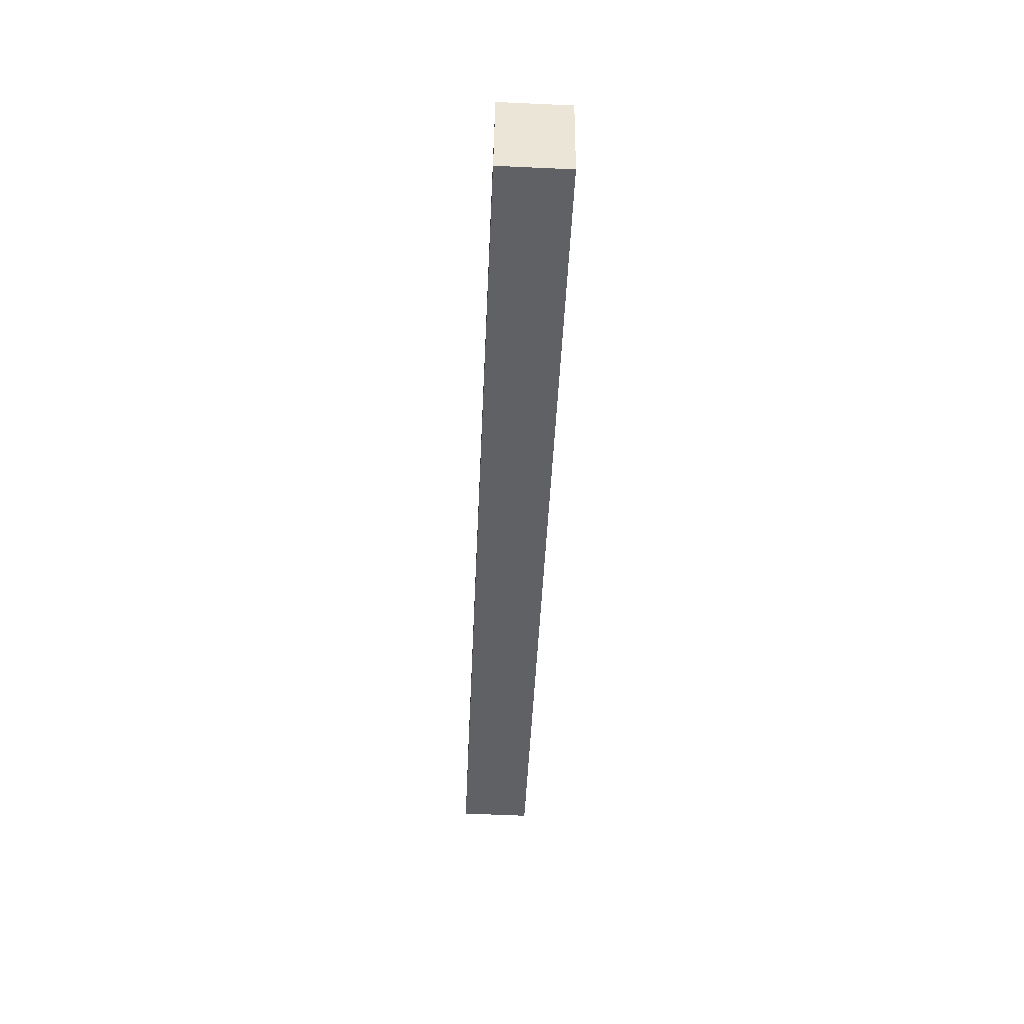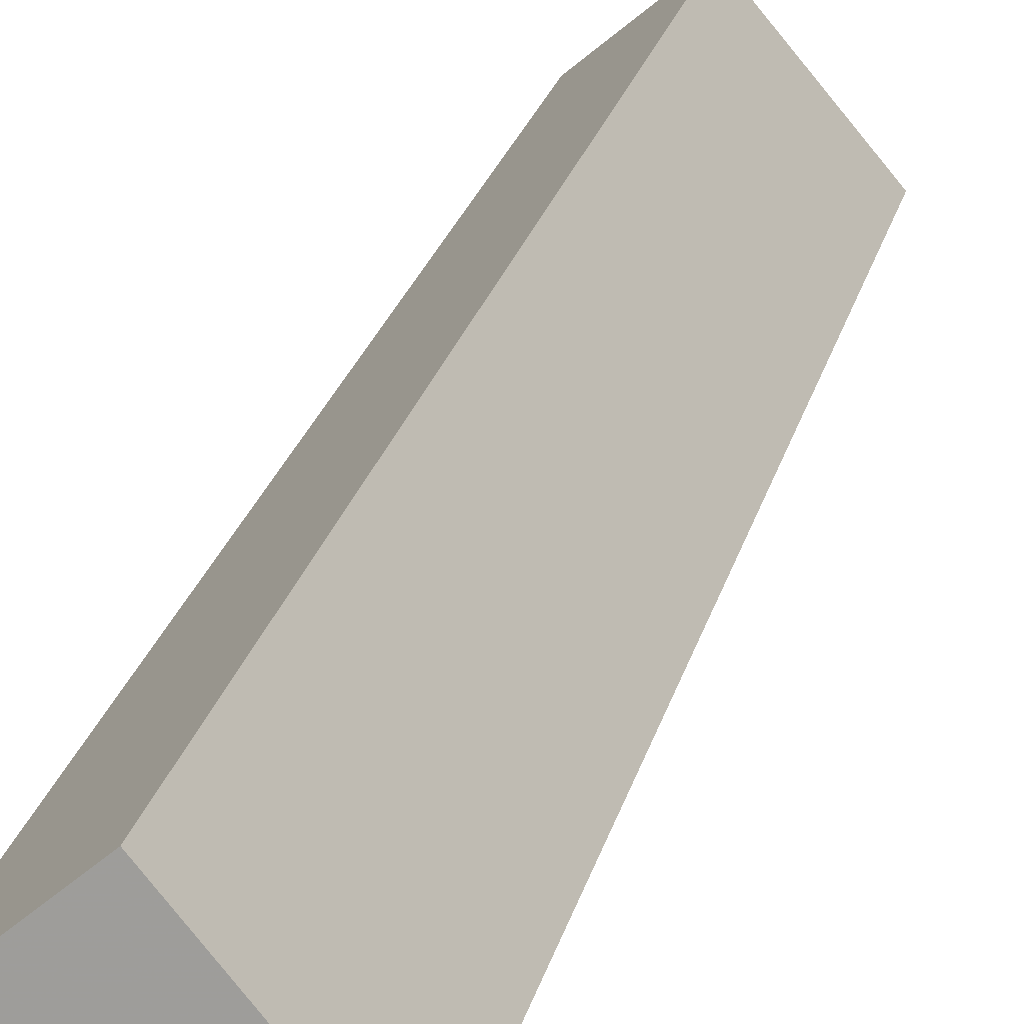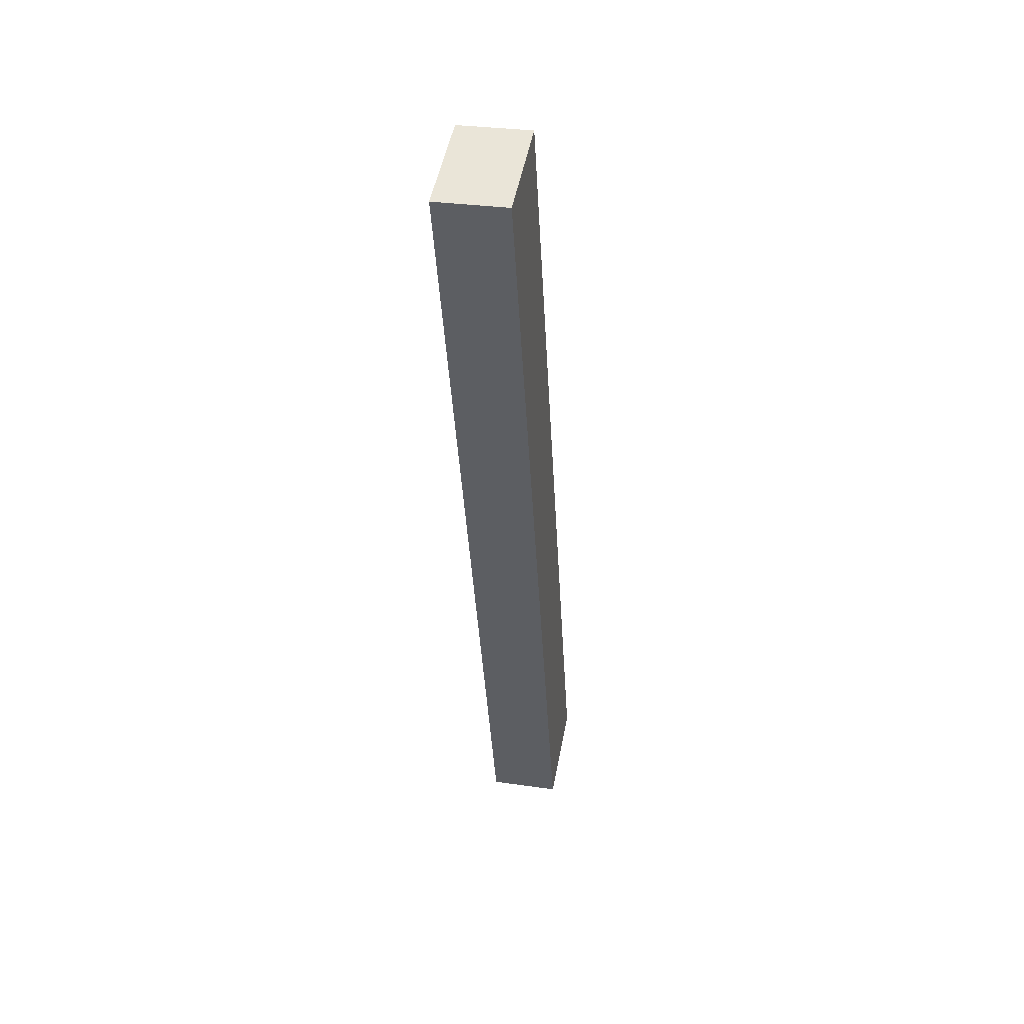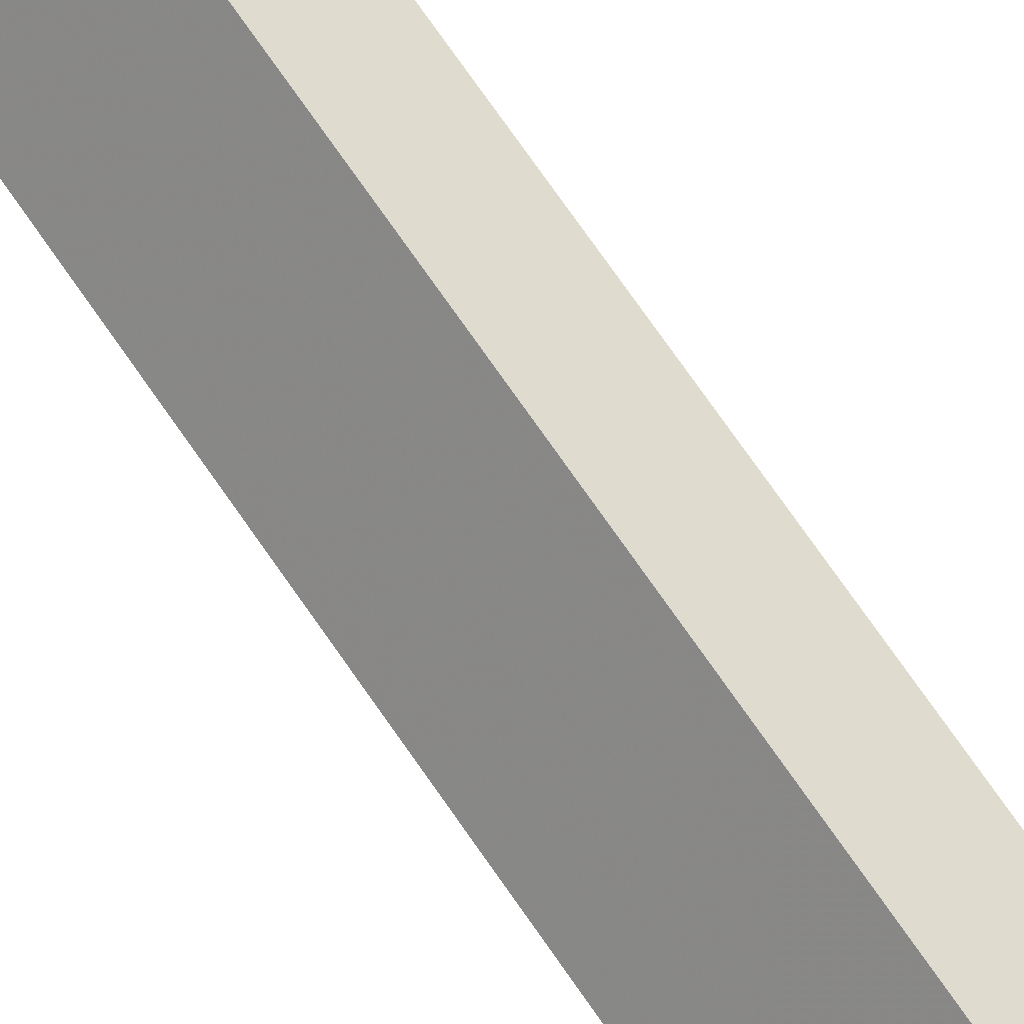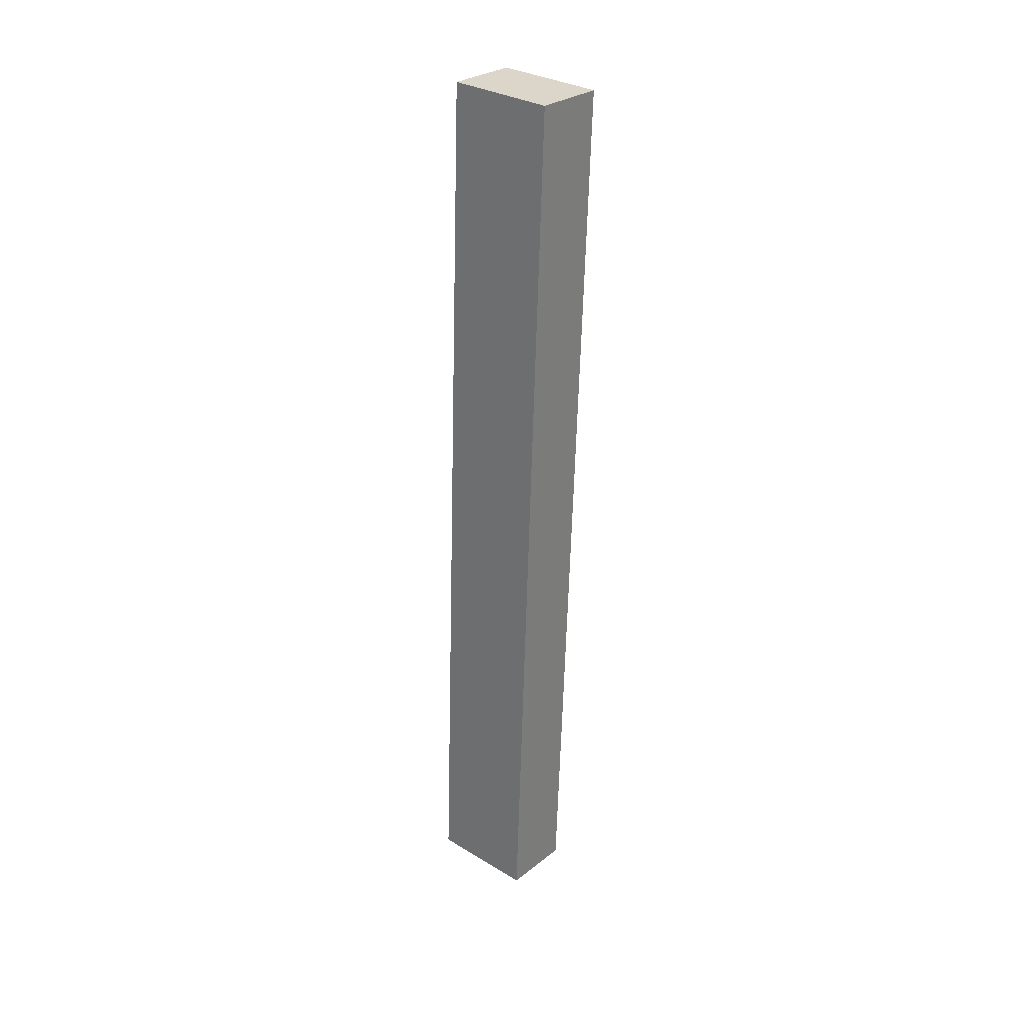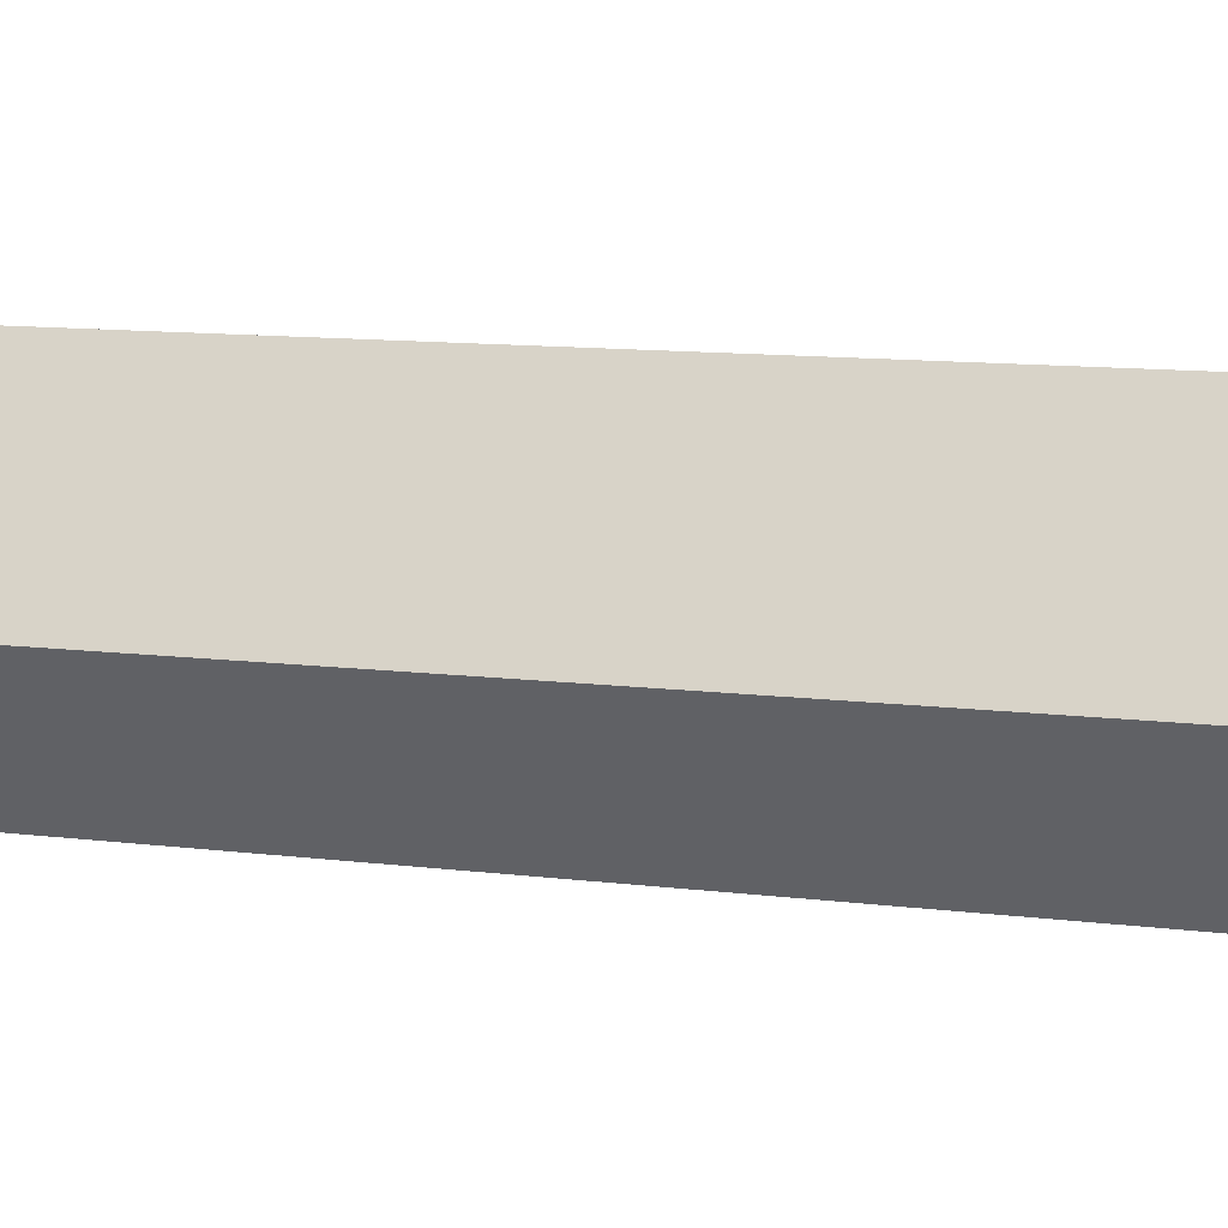
<metadata>
{"format":"obj","ext":"obj","renderer":"f3d","projection":"perspective","resolution":1024,"background":"white","views":[{"elev":47.3,"azim":-138.7,"up":"+Y"},{"elev":22.1,"azim":-170.9,"up":"+Z"},{"elev":45.4,"azim":51.3,"up":"+Y"},{"elev":71.1,"azim":-36.1,"up":"+Z"},{"elev":25.1,"azim":-8.9,"up":"+Y"},{"elev":-3.4,"azim":-58.3,"up":"+Z"}]}
</metadata>
<code>
o leg-1
v 0.8207 0.8393 2.885
v 0.8136 0.3292 2.842
v 0.8525 0.3249 2.888
v 0.8597 0.835 2.93
v 0.8901 0.8368 2.904
v 0.8511 0.8411 2.859
v 0.844 0.3309 2.816
v 0.8829 0.3266 2.862
f 1 2 4
f 4 2 3
f 1 6 2
f 2 6 7
f 5 7 6
f 5 8 7
f 4 3 5
f 5 3 8
f 5 6 4
f 4 6 1
f 7 8 3
f 7 3 2

</code>
